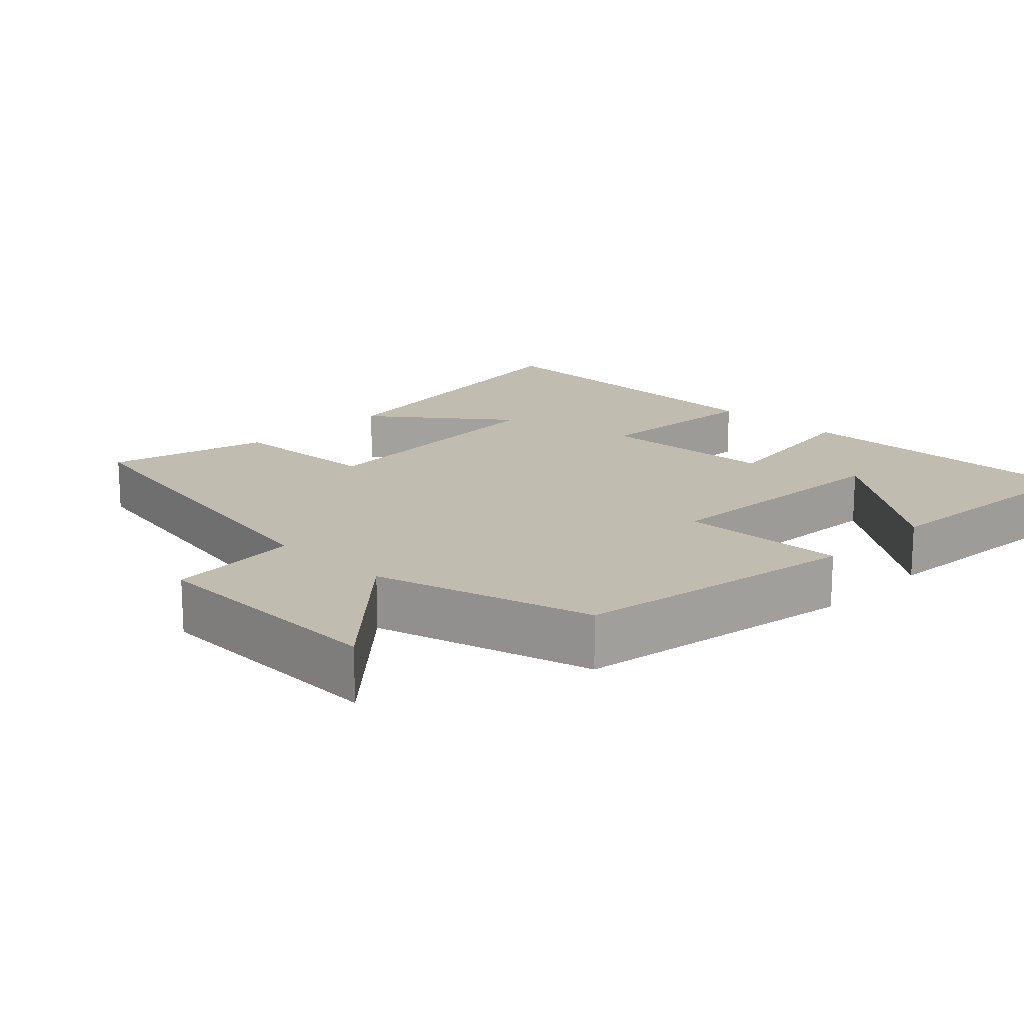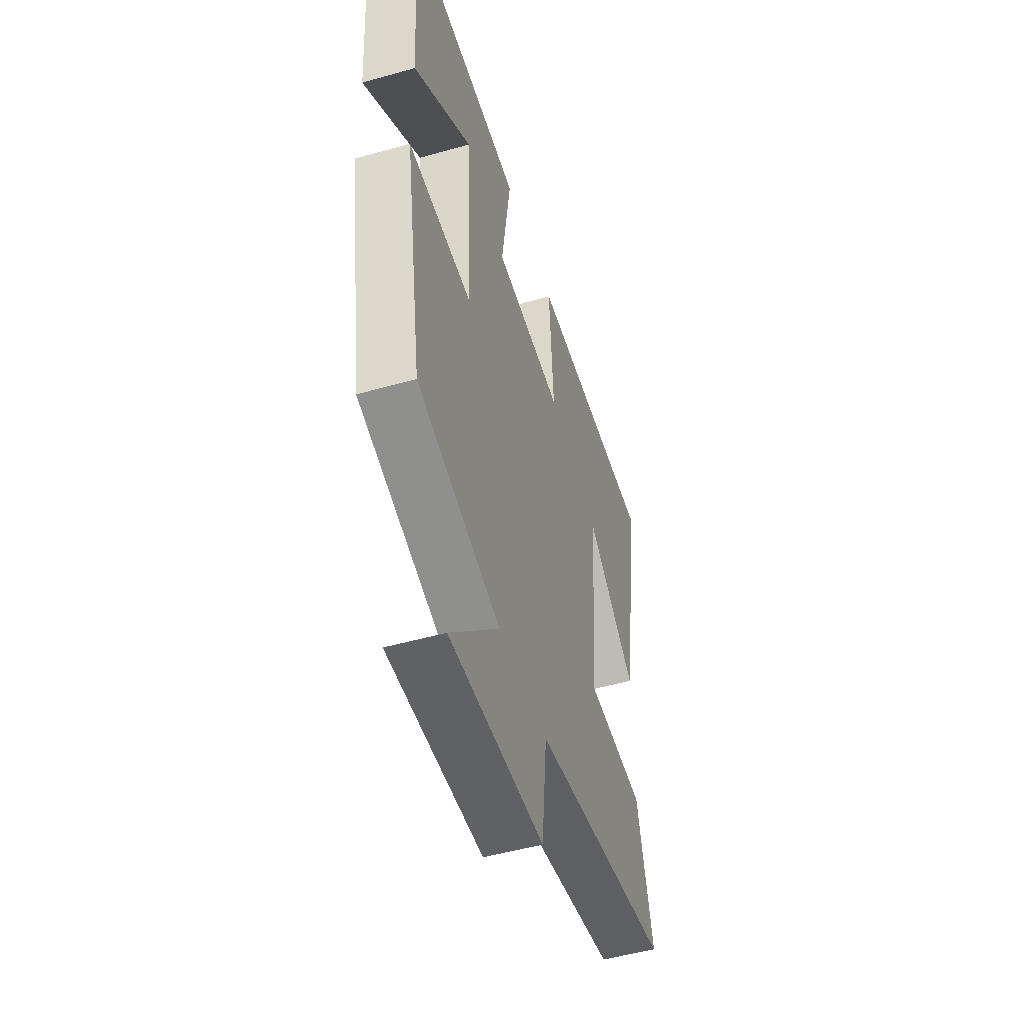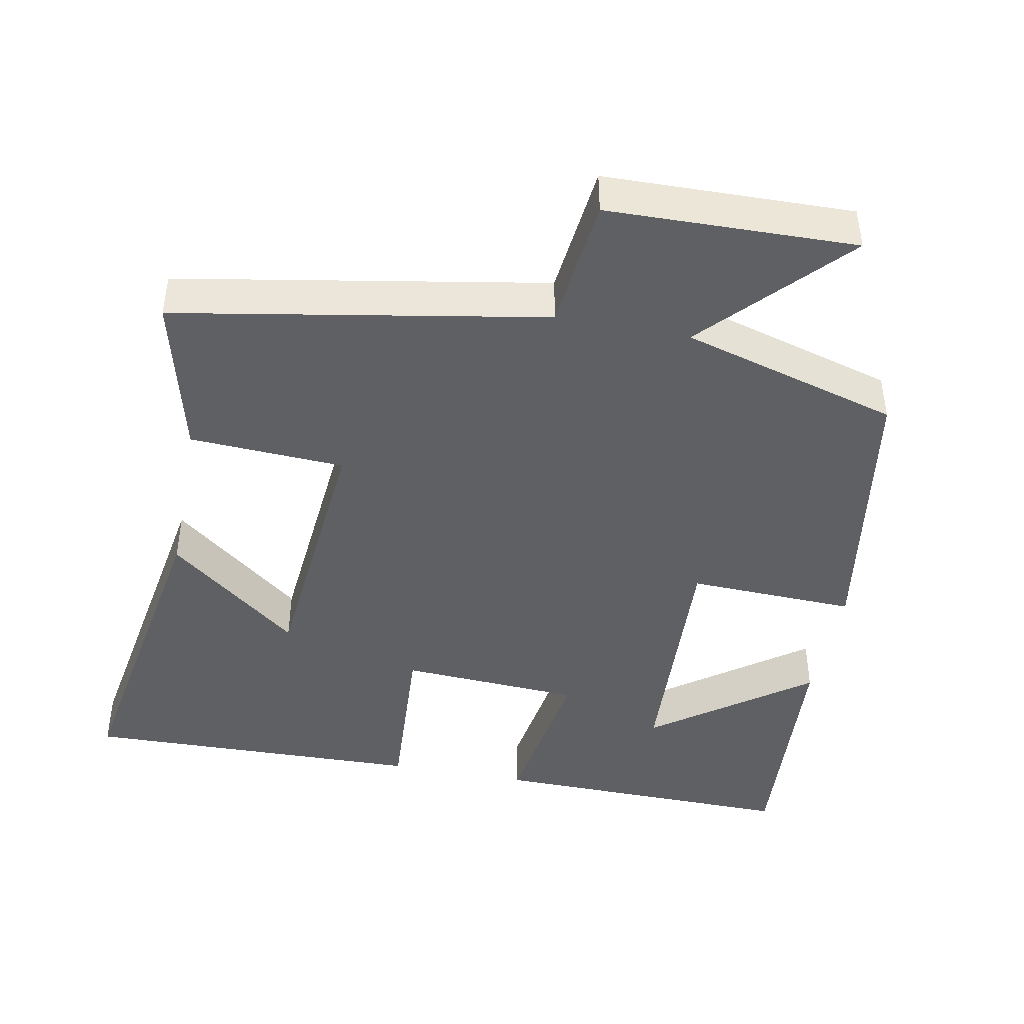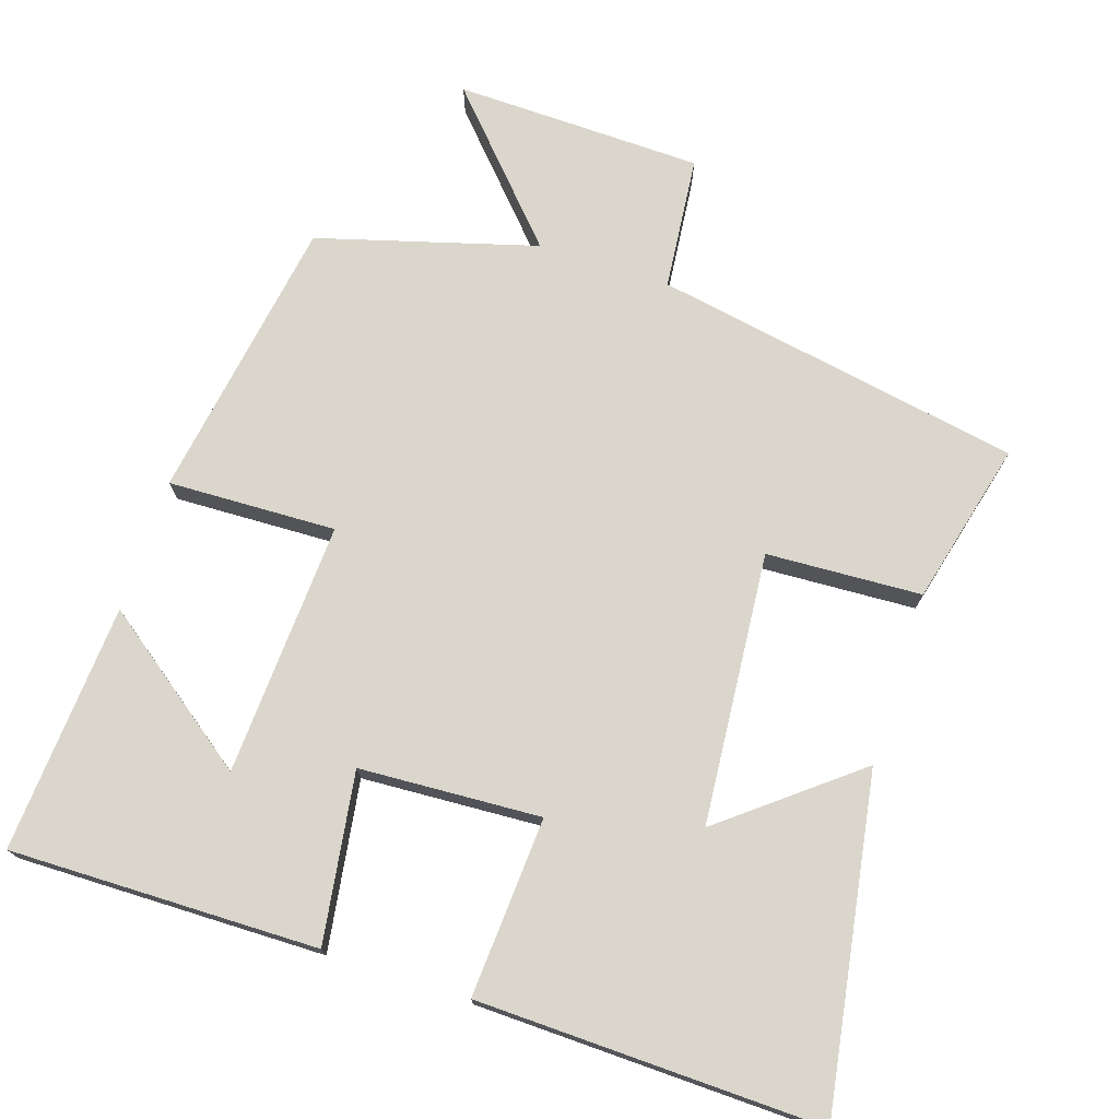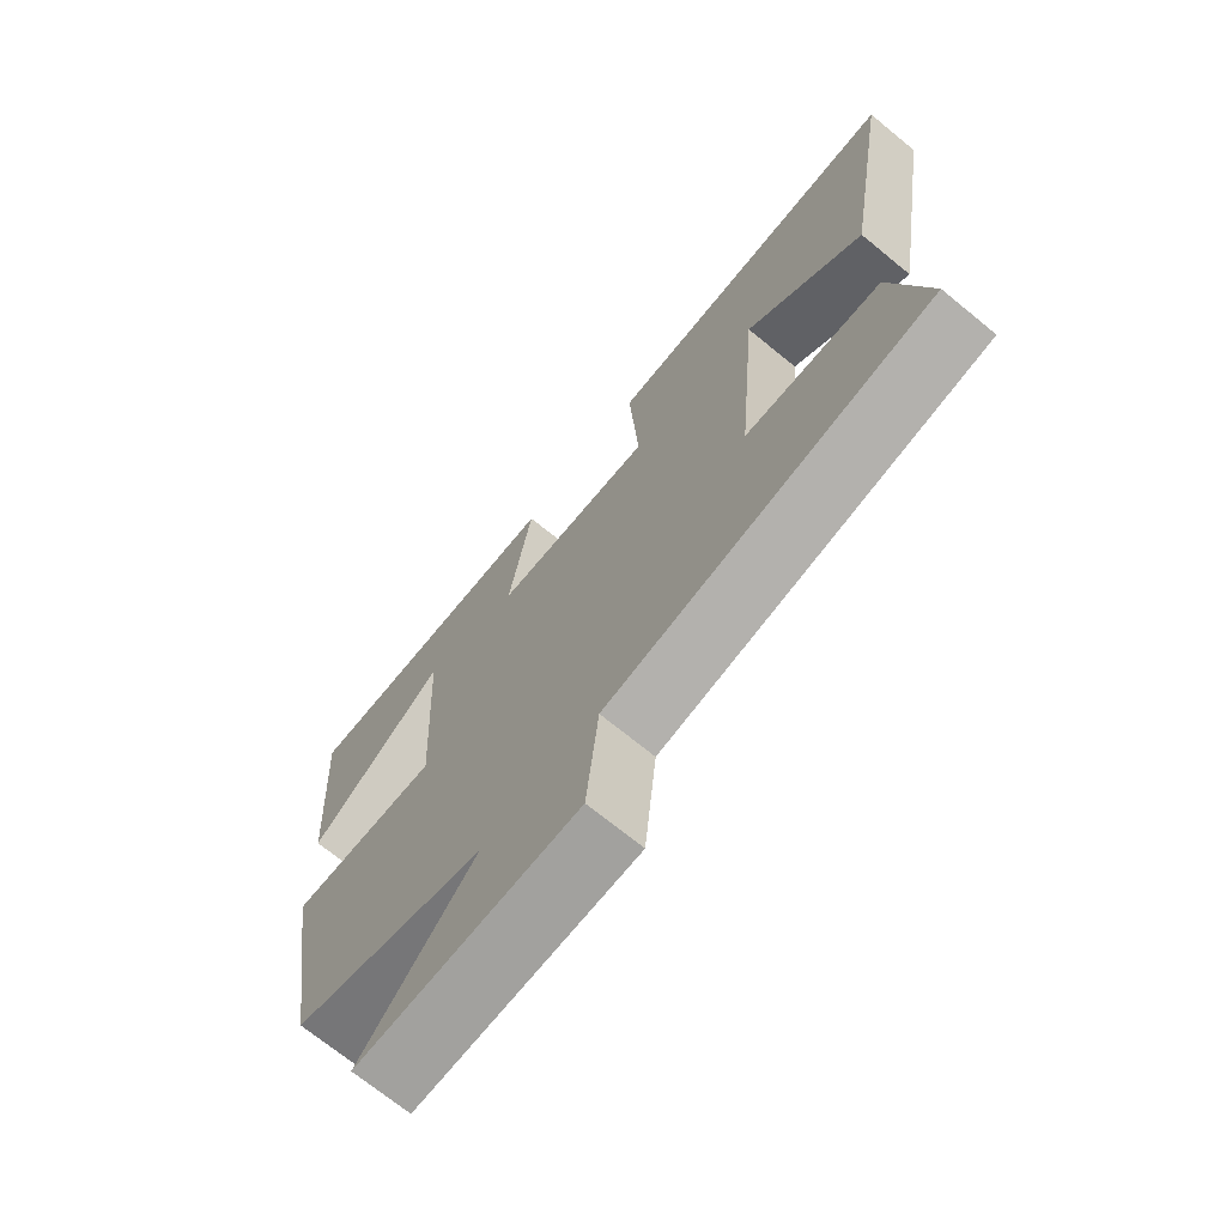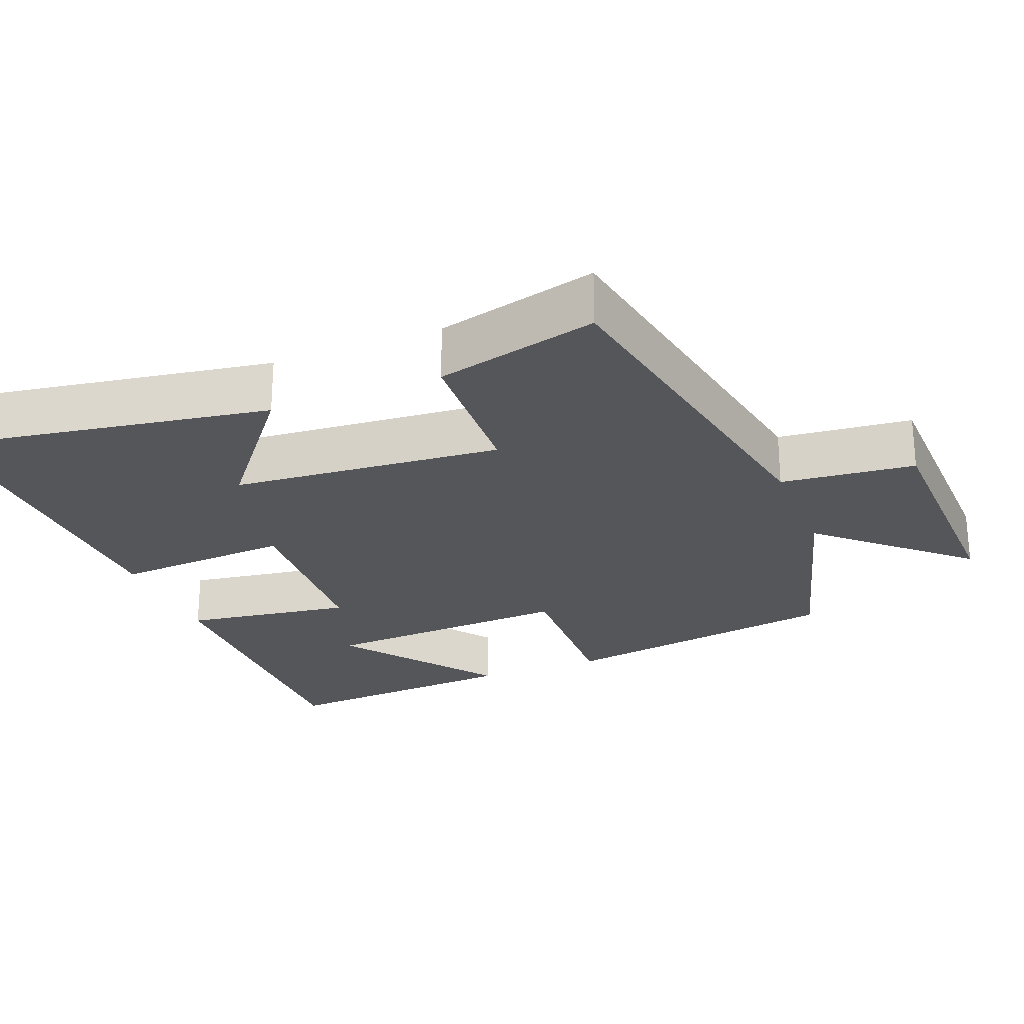
<metadata>
{"format":"obj","ext":"obj","renderer":"f3d","projection":"perspective","resolution":1024,"background":"white","views":[{"elev":16.6,"azim":-135.2,"up":"+Y"},{"elev":-50.6,"azim":-72.8,"up":"+Z"},{"elev":-43.9,"azim":169.0,"up":"+Y"},{"elev":73.9,"azim":18.1,"up":"+Y"},{"elev":-71.0,"azim":50.7,"up":"+Z"},{"elev":-25.1,"azim":111.8,"up":"+Y"}]}
</metadata>
<code>
v 0.575 0.07 0.512
v 0.5 0.07 0.056
v 0.318 0.07 0.201
v 0.286 0.07 -0.173
v 0.5 0.07 -0.184
v 0.556 0.07 -0.409
v 0.048 0.07 -0.5
v 0.029 0.07 -0.685
v -0.313 0.07 -0.693
v -0.136 0.07 -0.5
v -0.437 0.07 -0.414
v -0.5 0.07 -0.02
v -0.268 0.07 -0.028
v -0.286 0.07 0.322
v -0.5 0.07 0.164
v -0.523 0.07 0.506
v -0.098 0.07 0.5
v -0.133 0.07 0.267
v 0.117 0.07 0.253
v 0.102 0.07 0.5
v 0.575 0 0.512
v 0.5 0 0.056
v 0.318 0 0.201
v 0.286 0 -0.173
v 0.5 0 -0.184
v 0.556 0 -0.409
v 0.048 0 -0.5
v 0.029 0 -0.685
v -0.313 0 -0.693
v -0.136 0 -0.5
v -0.437 0 -0.414
v -0.5 0 -0.02
v -0.268 0 -0.028
v -0.286 0 0.322
v -0.5 0 0.164
v -0.523 0 0.506
v -0.098 0 0.5
v -0.133 0 0.267
v 0.117 0 0.253
v 0.102 0 0.5
f 19 20 1
f 16 17 18
f 14 15 16
f 14 16 18
f 13 14 18
f 10 11 12 13
f 10 13 18 19
f 7 8 9 10
f 4 5 6 7
f 3 4 7 10
f 1 2 3
f 19 1 3
f 3 10 19
f 21 40 39
f 38 37 36
f 36 35 34
f 38 36 34
f 38 34 33
f 33 32 31 30
f 39 38 33 30
f 30 29 28 27
f 27 26 25 24
f 30 27 24 23
f 23 22 21
f 23 21 39
f 39 30 23
f 1 21 22 2
f 2 22 23 3
f 3 23 24 4
f 4 24 25 5
f 5 25 26 6
f 6 26 27 7
f 7 27 28 8
f 8 28 29 9
f 9 29 30 10
f 10 30 31 11
f 11 31 32 12
f 12 32 33 13
f 13 33 34 14
f 14 34 35 15
f 15 35 36 16
f 16 36 37 17
f 17 37 38 18
f 18 38 39 19
f 19 39 40 20
f 20 40 21 1

</code>
